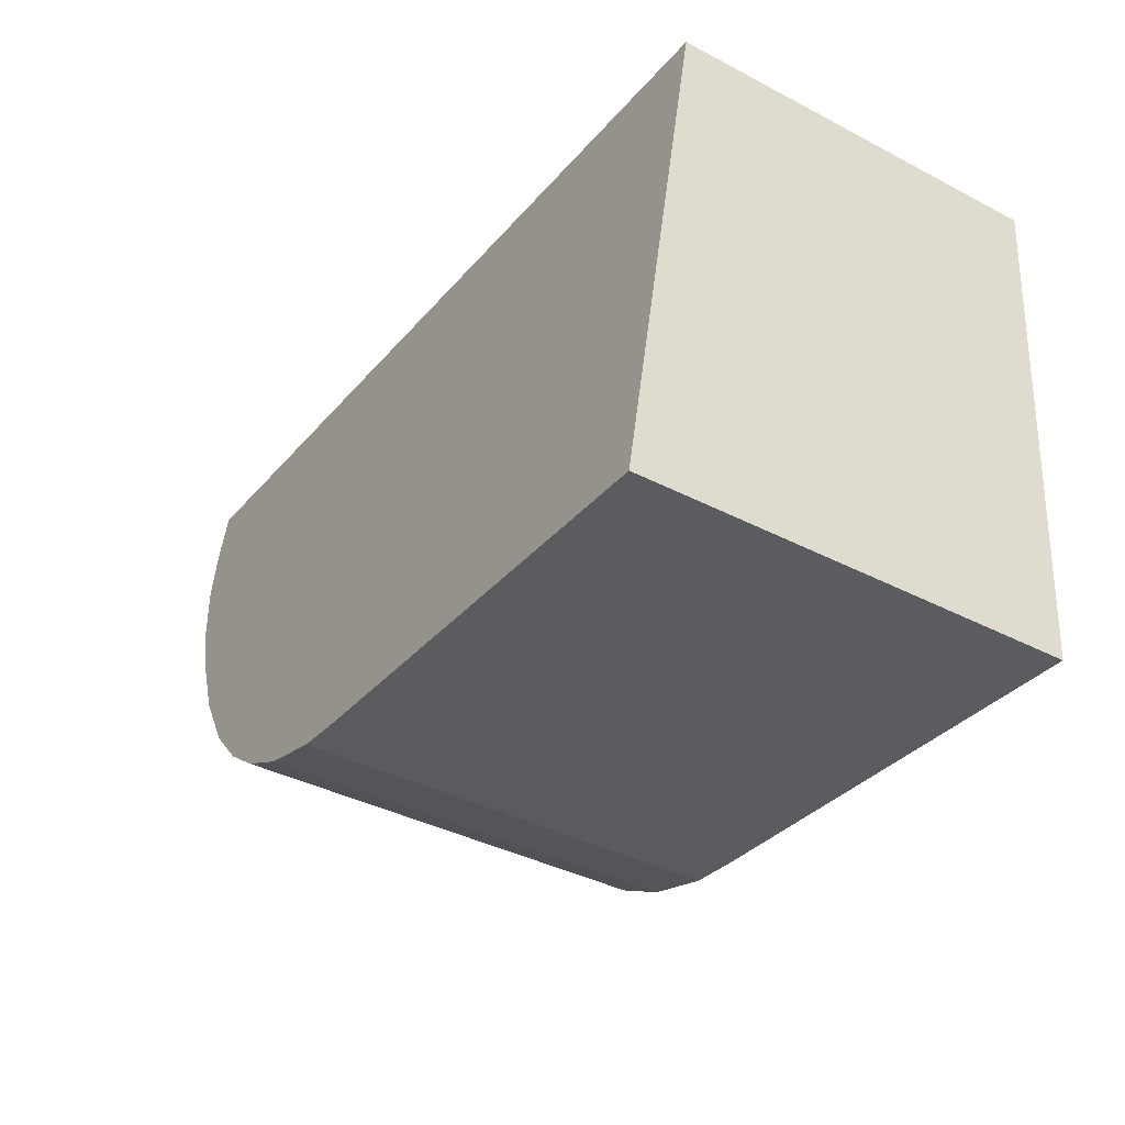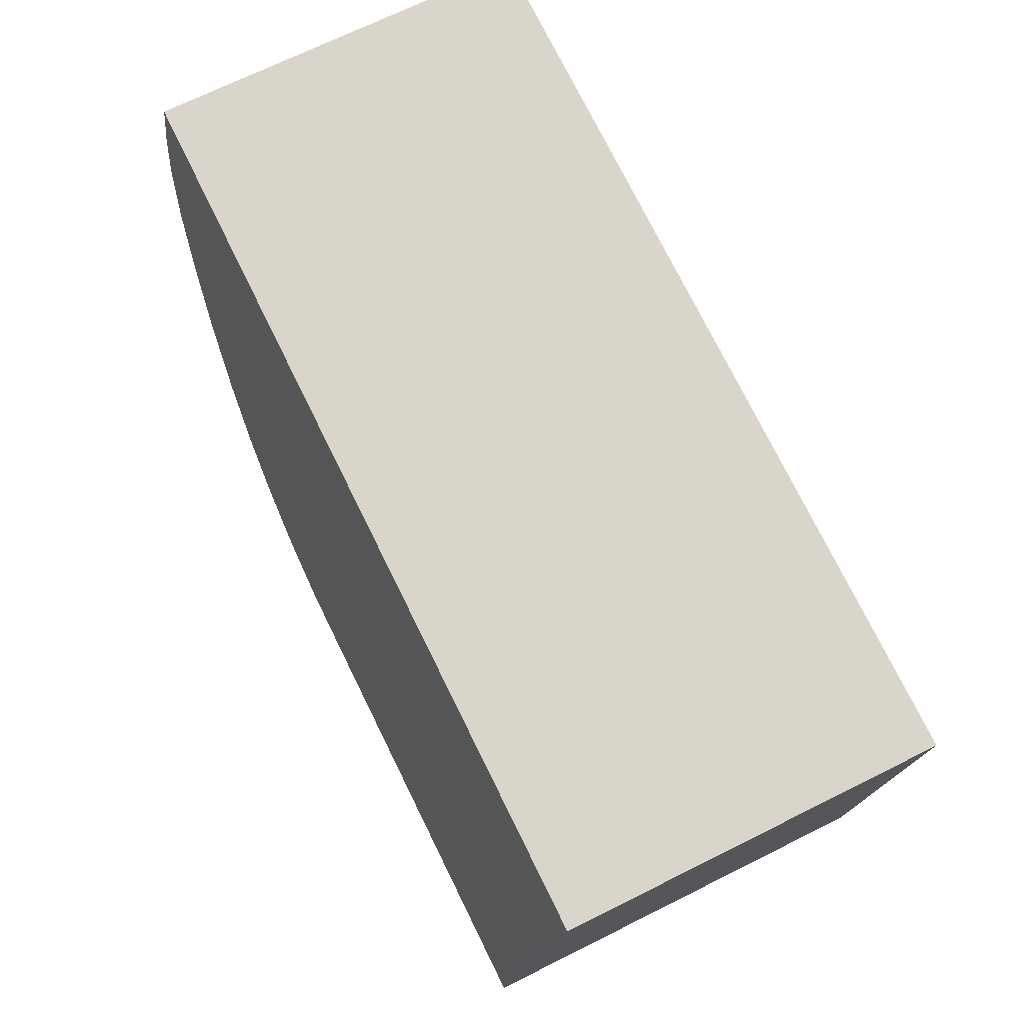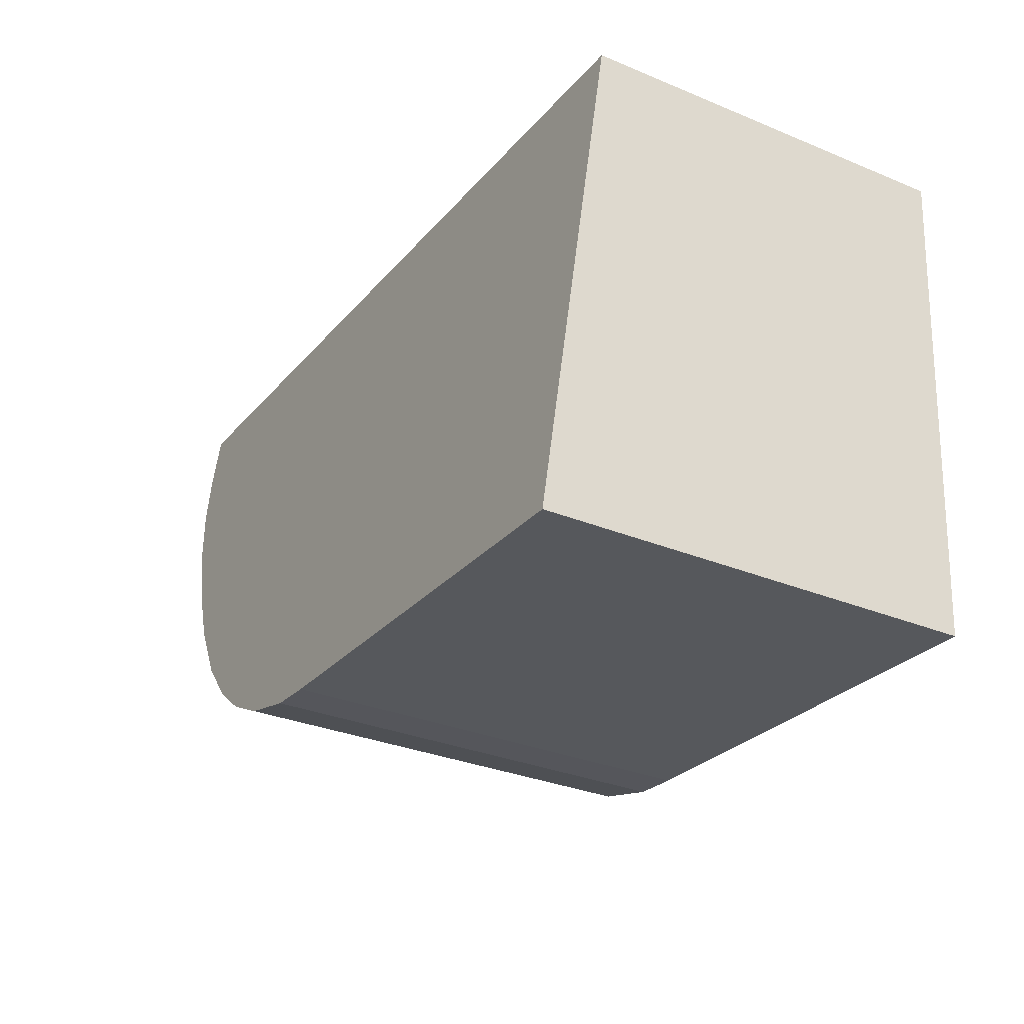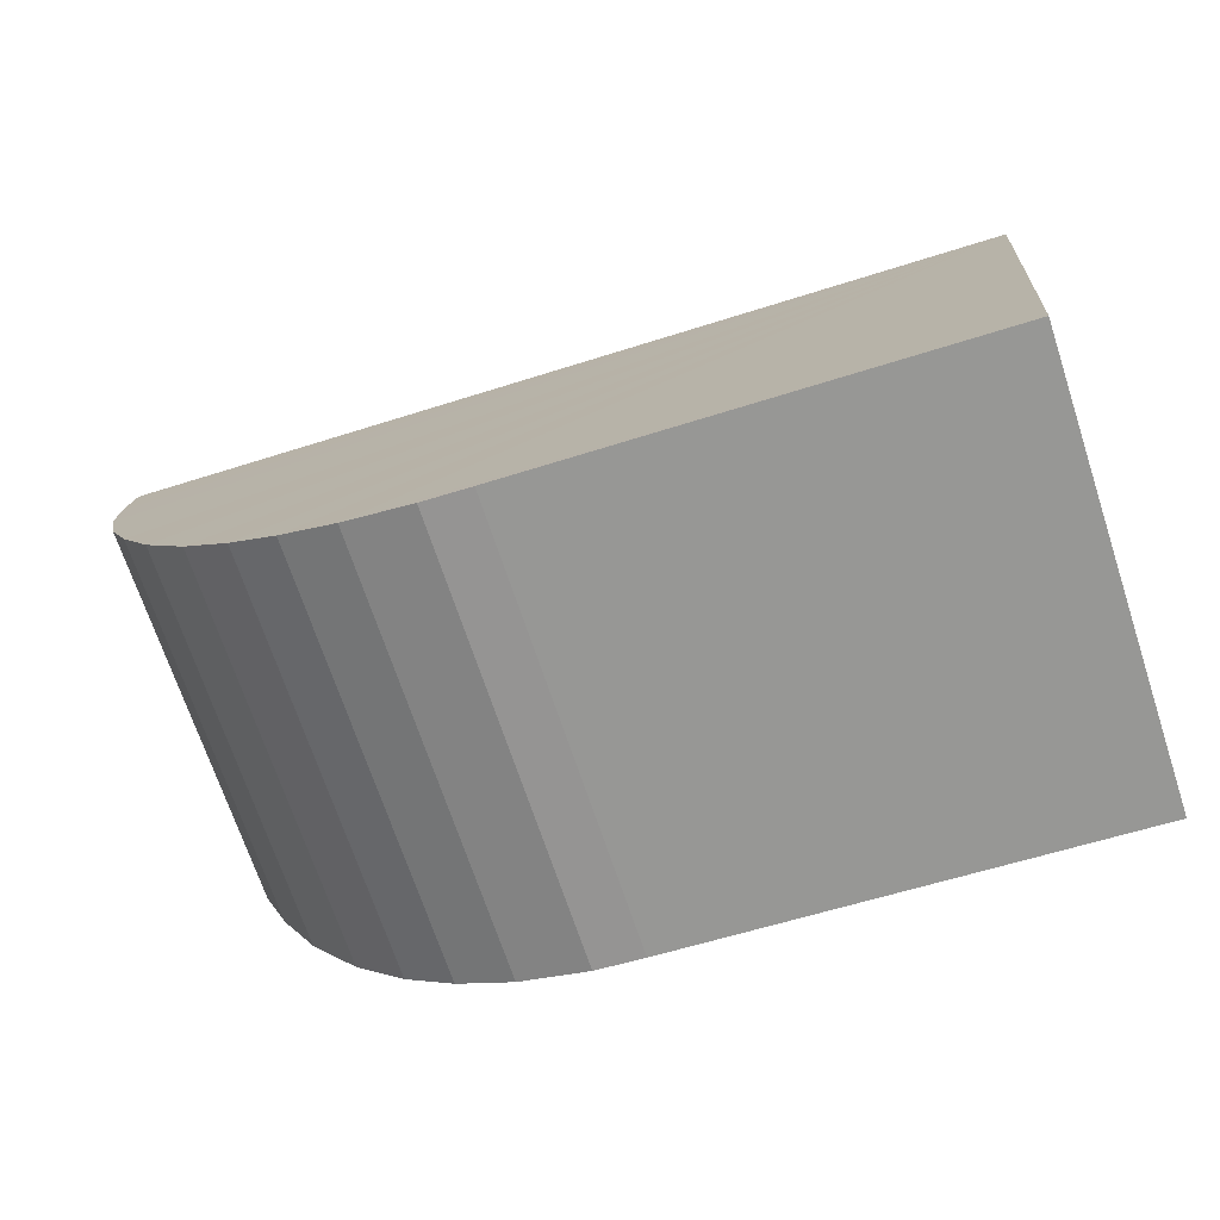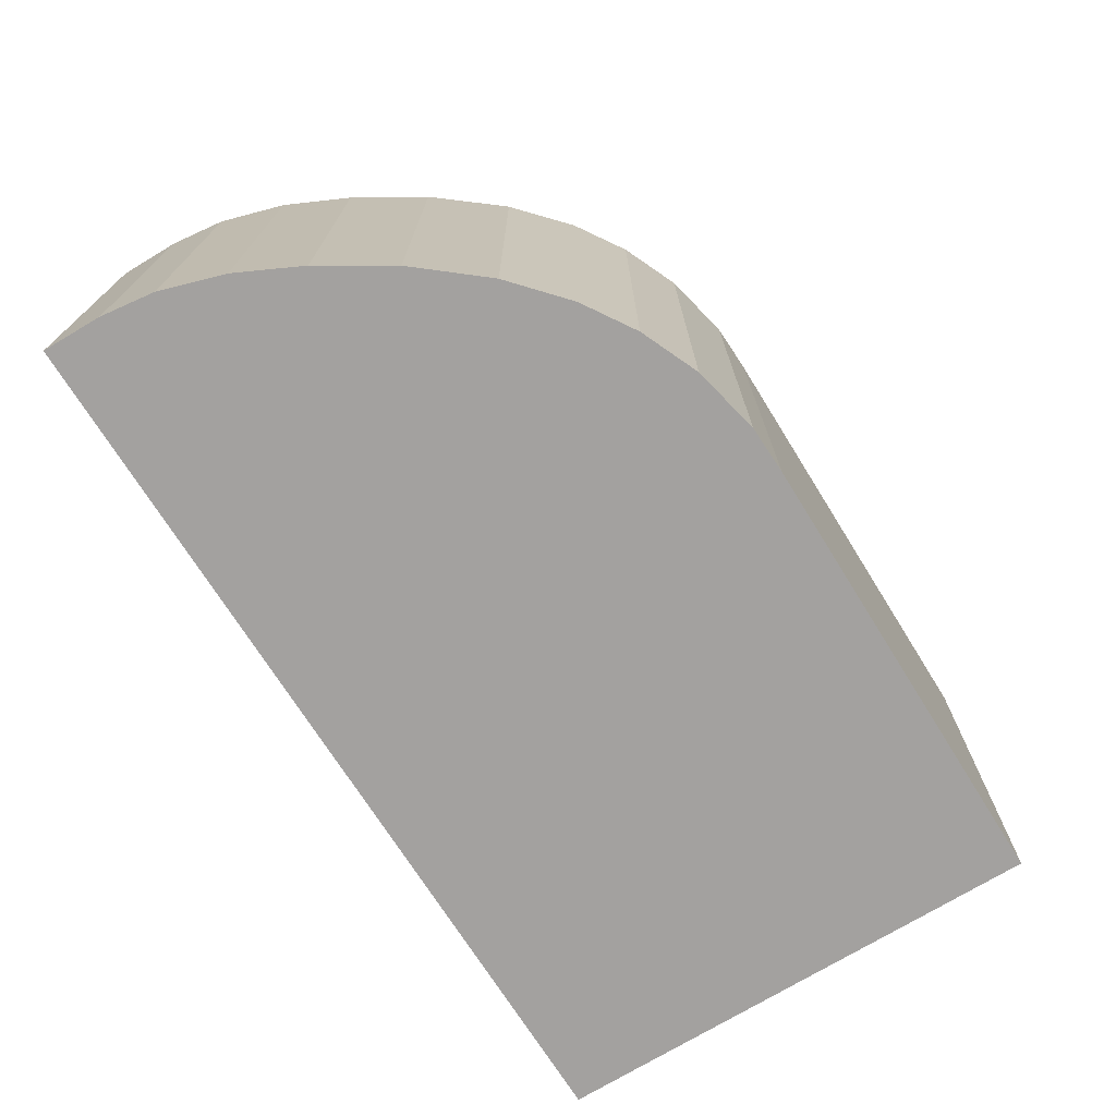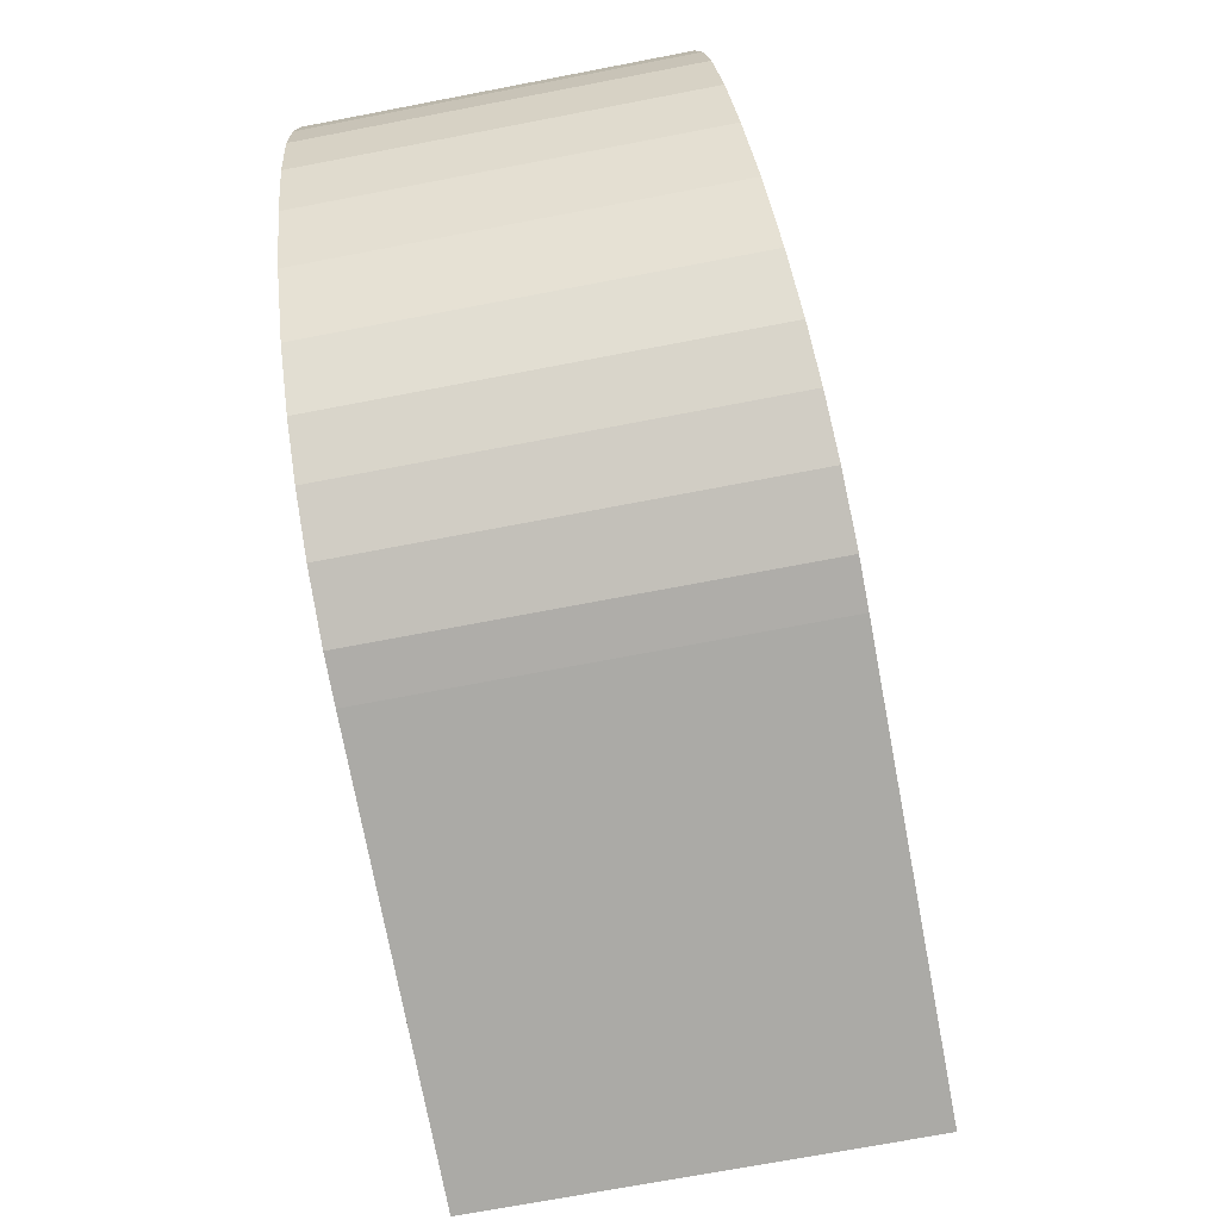
<metadata>
{"format":"obj","ext":"obj","renderer":"f3d","projection":"perspective","resolution":1024,"background":"white","views":[{"elev":-38.2,"azim":-123.5,"up":"+Z"},{"elev":70.6,"azim":-116.4,"up":"+Z"},{"elev":-31.2,"azim":-120.5,"up":"+Z"},{"elev":-69.9,"azim":-161.7,"up":"+Z"},{"elev":-72.3,"azim":117.8,"up":"+Y"},{"elev":-71.9,"azim":100.8,"up":"+Z"}]}
</metadata>
<code>
v  8.364 3.643 0.082
v  0 3.586 2.196e-16
v  8.336 3.586 0.639
v  8.33 3.695 -0.433
v  8.181 3.755 -1.042
v  7.931 3.815 -1.655
v  7.575 3.881 -2.329
v  7.109 3.943 -2.982
v  6.636 3.989 -3.465
v  6.175 4.02 -3.807
v  5.642 4.044 -4.083
v  0.289 4.056 -4.618
v  4.999 4.058 -4.271
v  4.548 4.059 -4.317
v  6.636 2.122e-16 -3.465
v  7.109 1.826e-16 -2.982
v  6.175 2.331e-16 -3.807
v  5.642 2.5e-16 -4.083
v  4.999 2.615e-16 -4.271
v  4.548 2.643e-16 -4.317
v  0.289 2.828e-16 -4.618
v  7.575 1.426e-16 -2.329
v  7.931 1.013e-16 -1.655
v  0 0 0
v  8.336 -3.913e-17 0.639
v  8.364 -5.021e-18 0.082
v  8.33 2.651e-17 -0.433
v  8.181 6.38e-17 -1.042
g defaultobject
f 1 2 3
f 2 1 4
f 2 4 5
f 2 5 6
f 2 6 7
f 2 7 8
f 2 8 9
f 2 9 10
f 2 10 11
f 2 11 12
f 12 11 13
f 12 13 14
f 8 15 9
f 15 8 16
f 9 17 10
f 17 9 15
f 10 18 11
f 18 10 17
f 11 19 13
f 19 11 18
f 13 20 14
f 20 13 19
f 20 12 14
f 12 20 21
f 7 16 8
f 16 7 22
f 6 22 7
f 22 6 23
f 21 2 12
f 2 21 24
f 24 3 2
f 3 24 25
f 3 26 1
f 26 3 25
f 1 27 4
f 27 1 26
f 4 28 5
f 28 4 27
f 5 23 6
f 23 5 28
f 24 26 25
f 26 24 27
f 27 24 28
f 28 24 23
f 23 24 22
f 22 24 16
f 16 24 15
f 15 24 17
f 17 24 18
f 18 24 19
f 19 24 20
f 20 24 21

</code>
